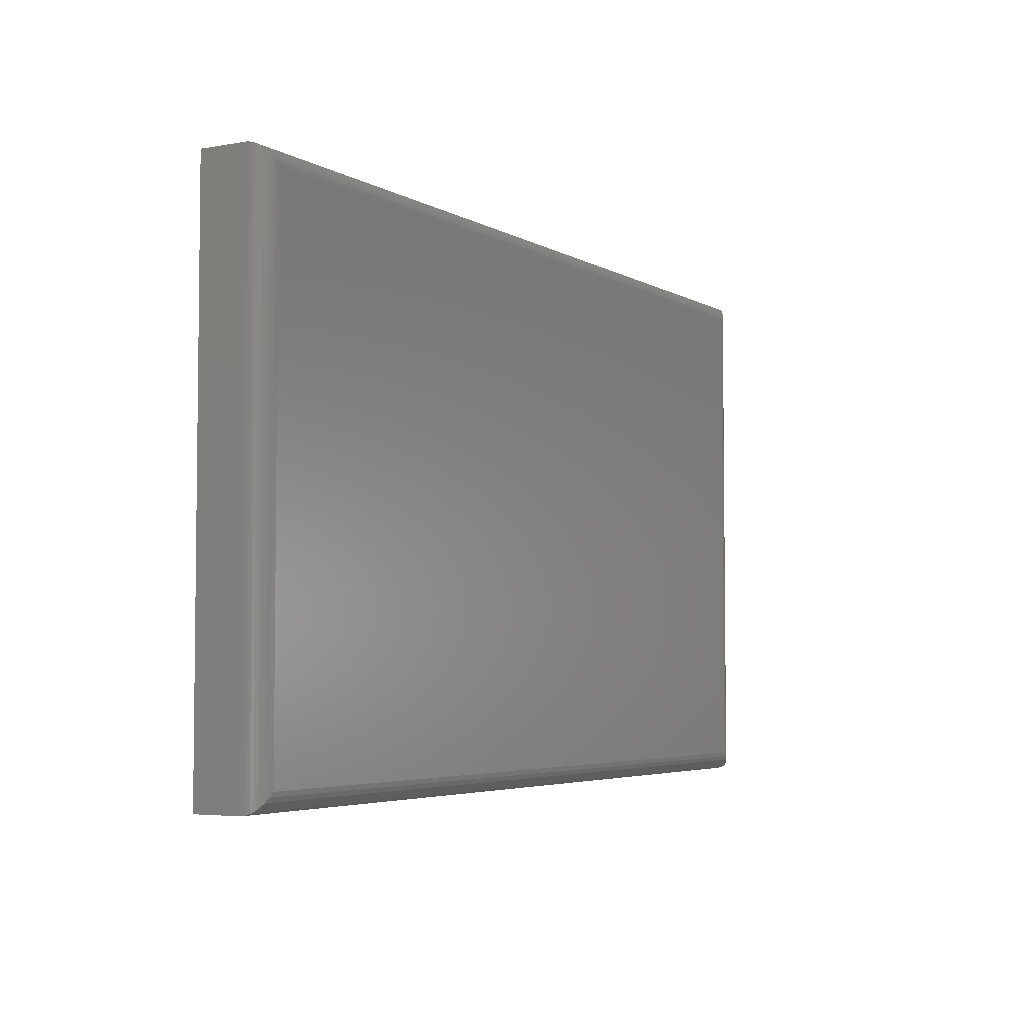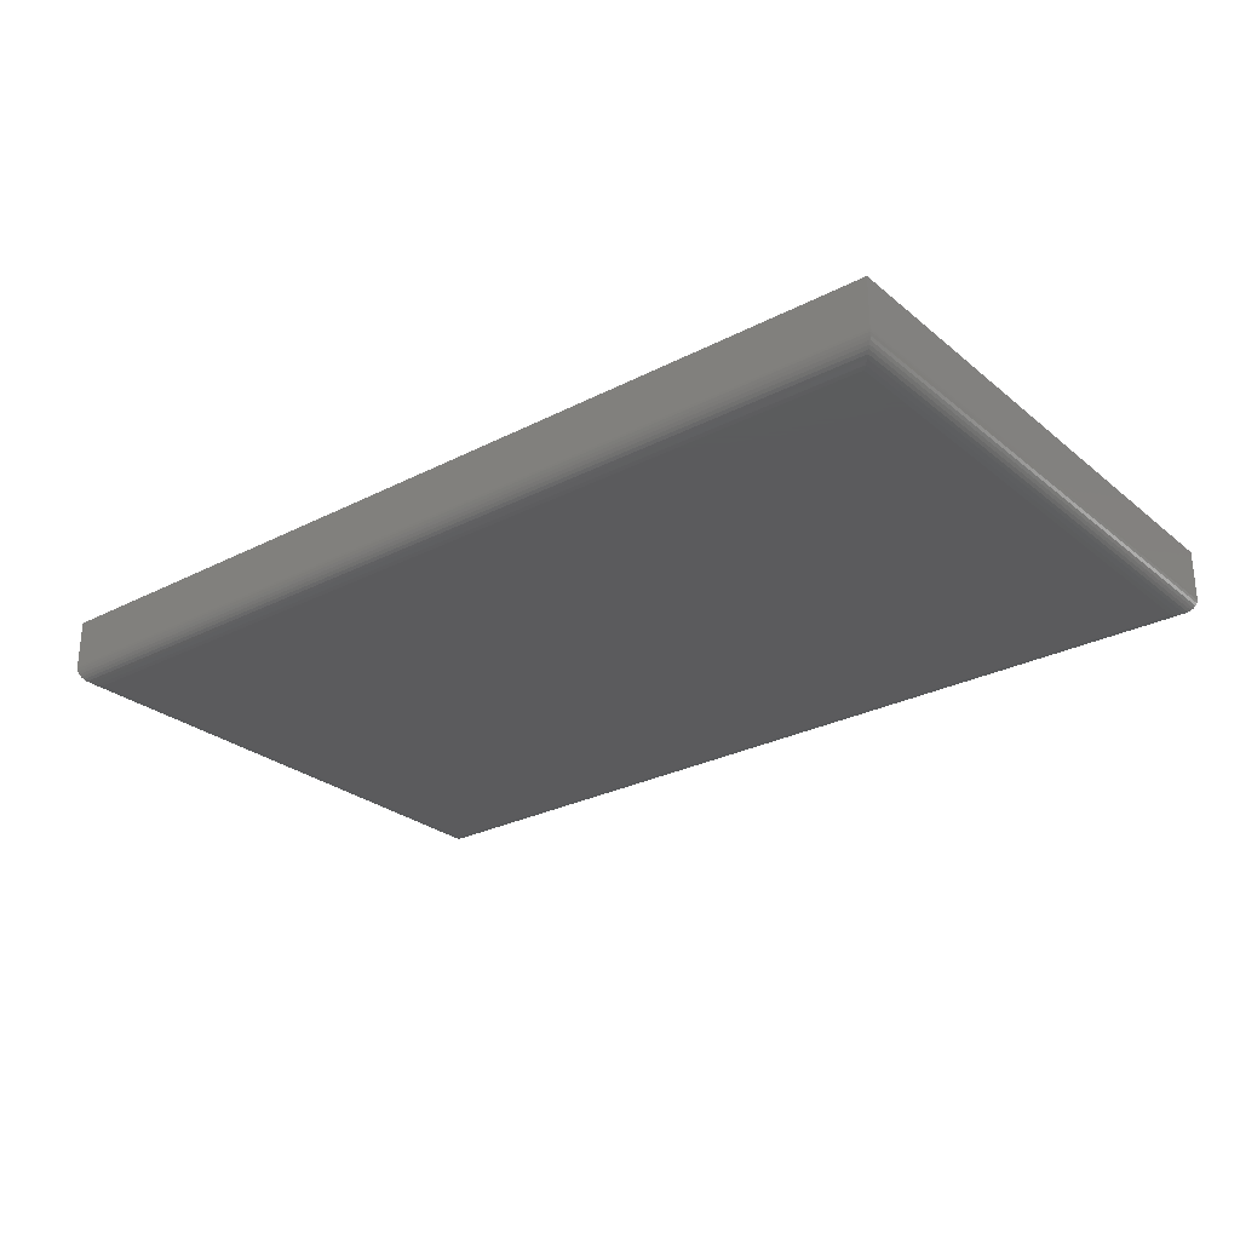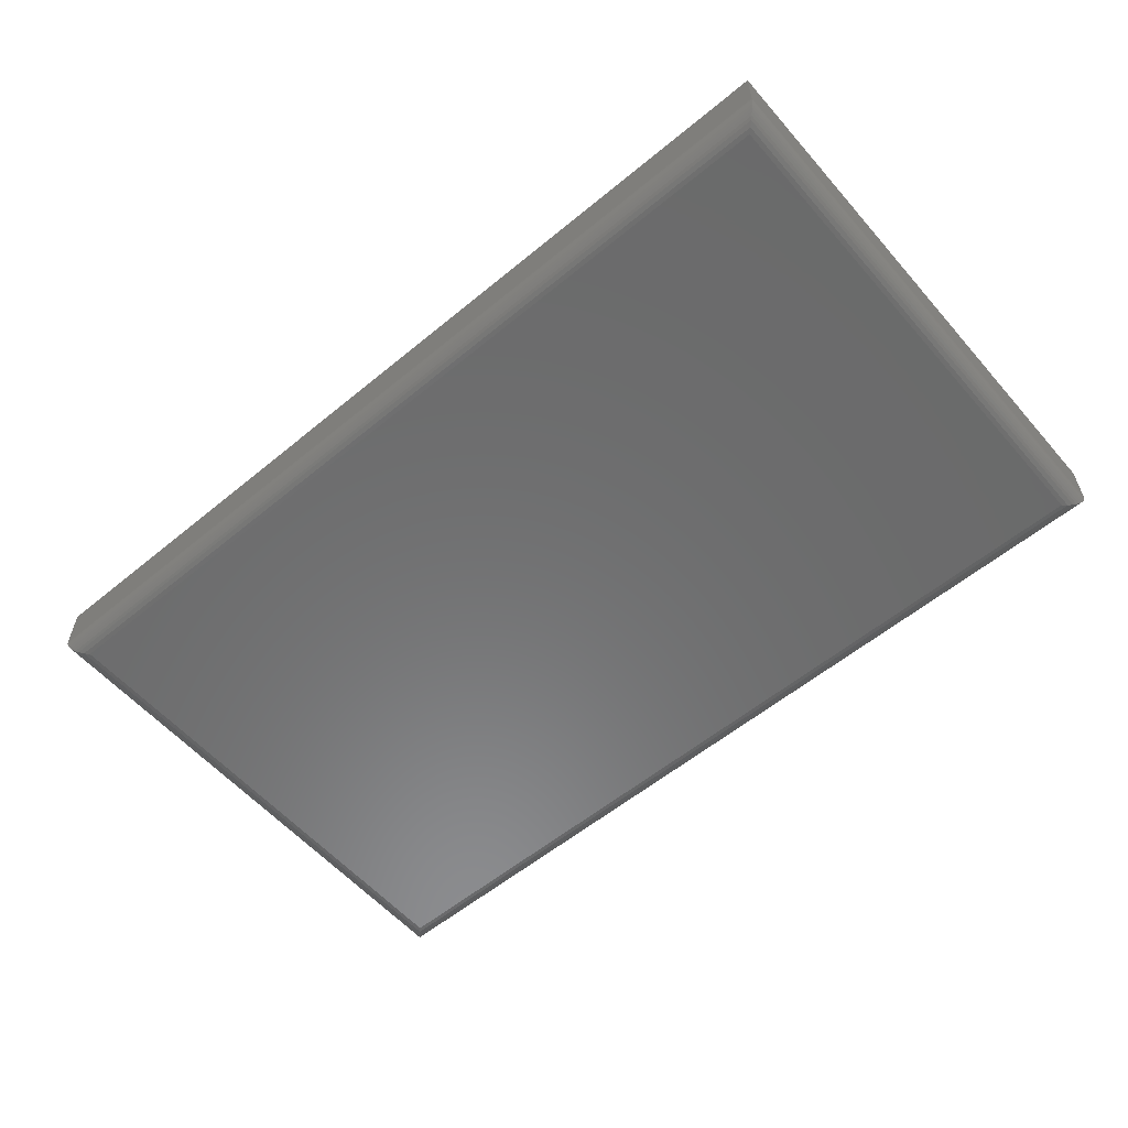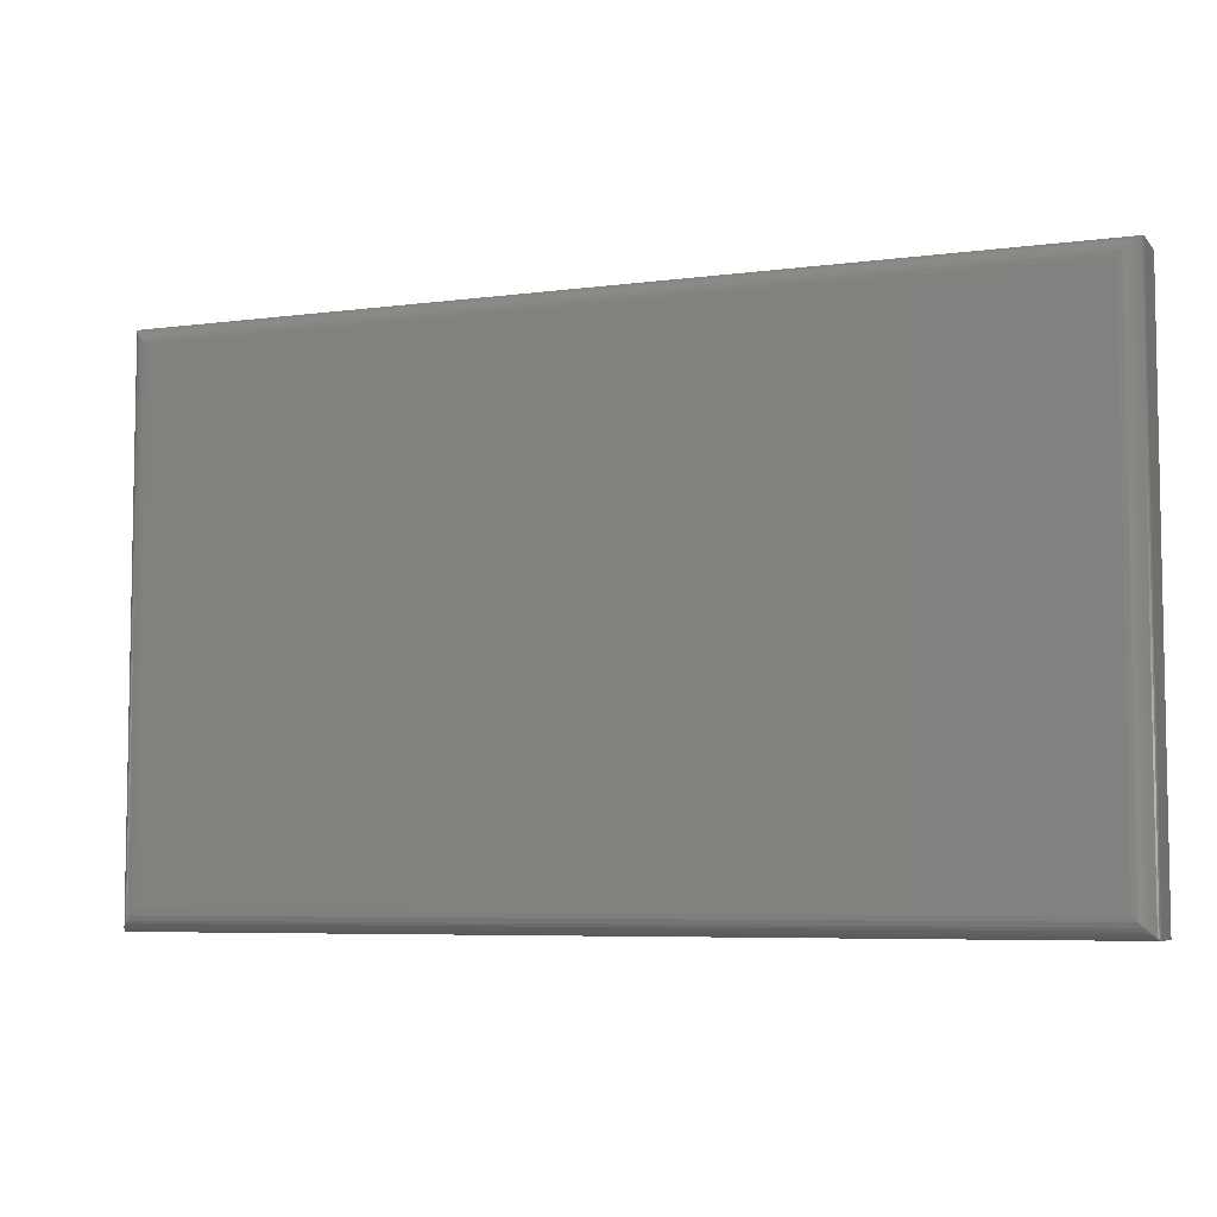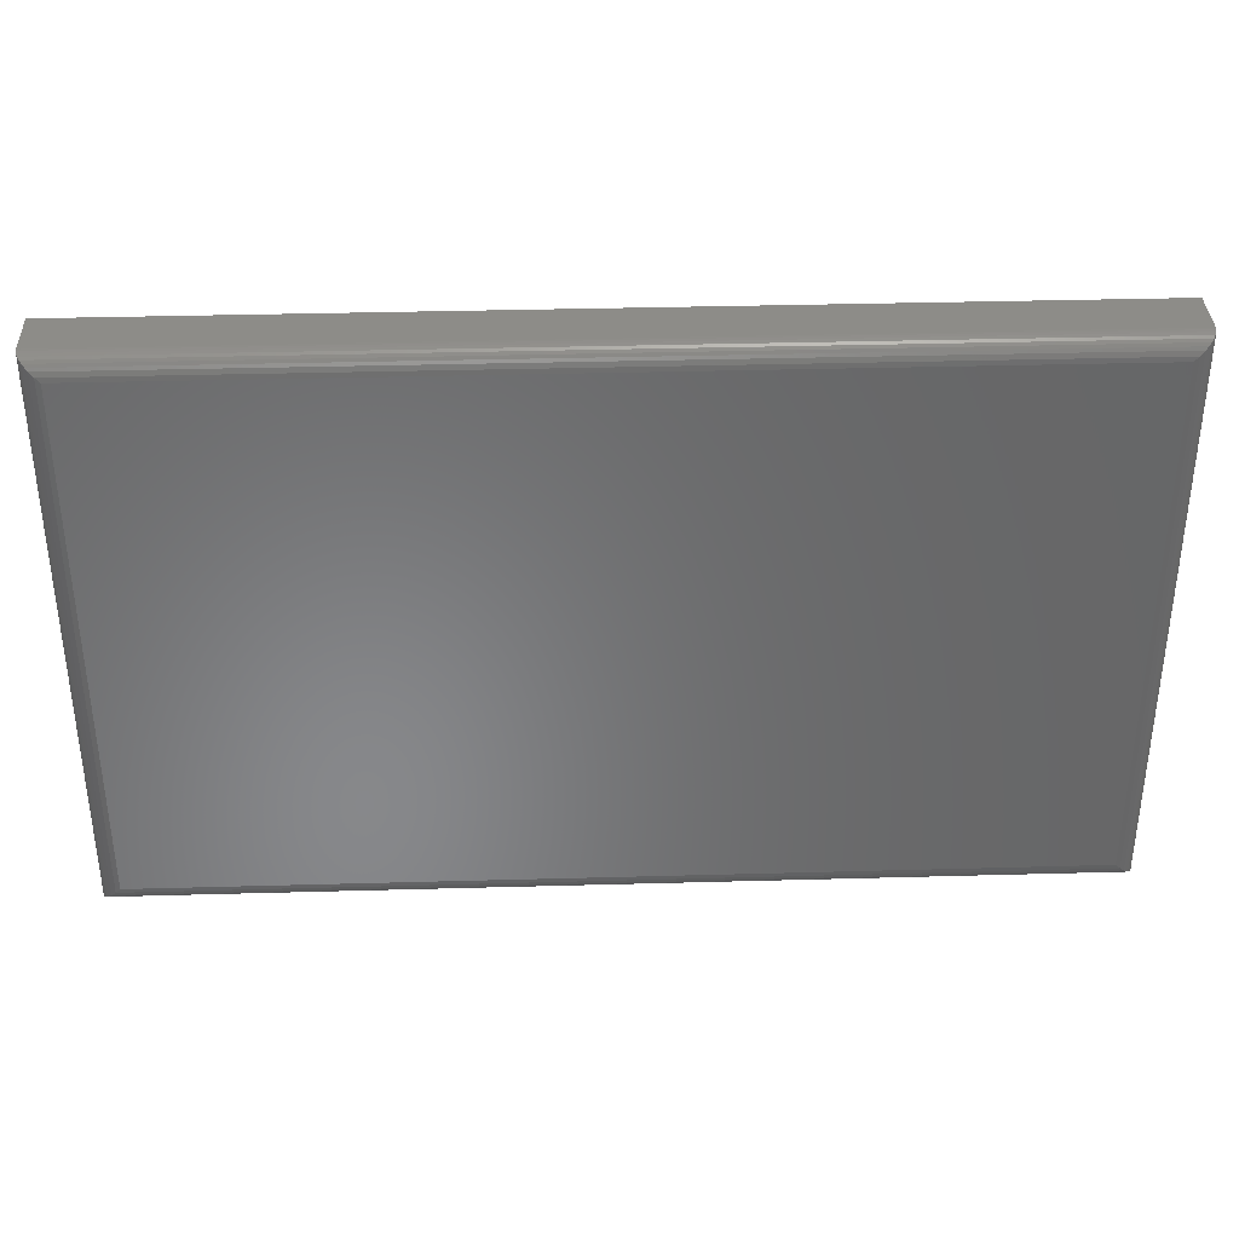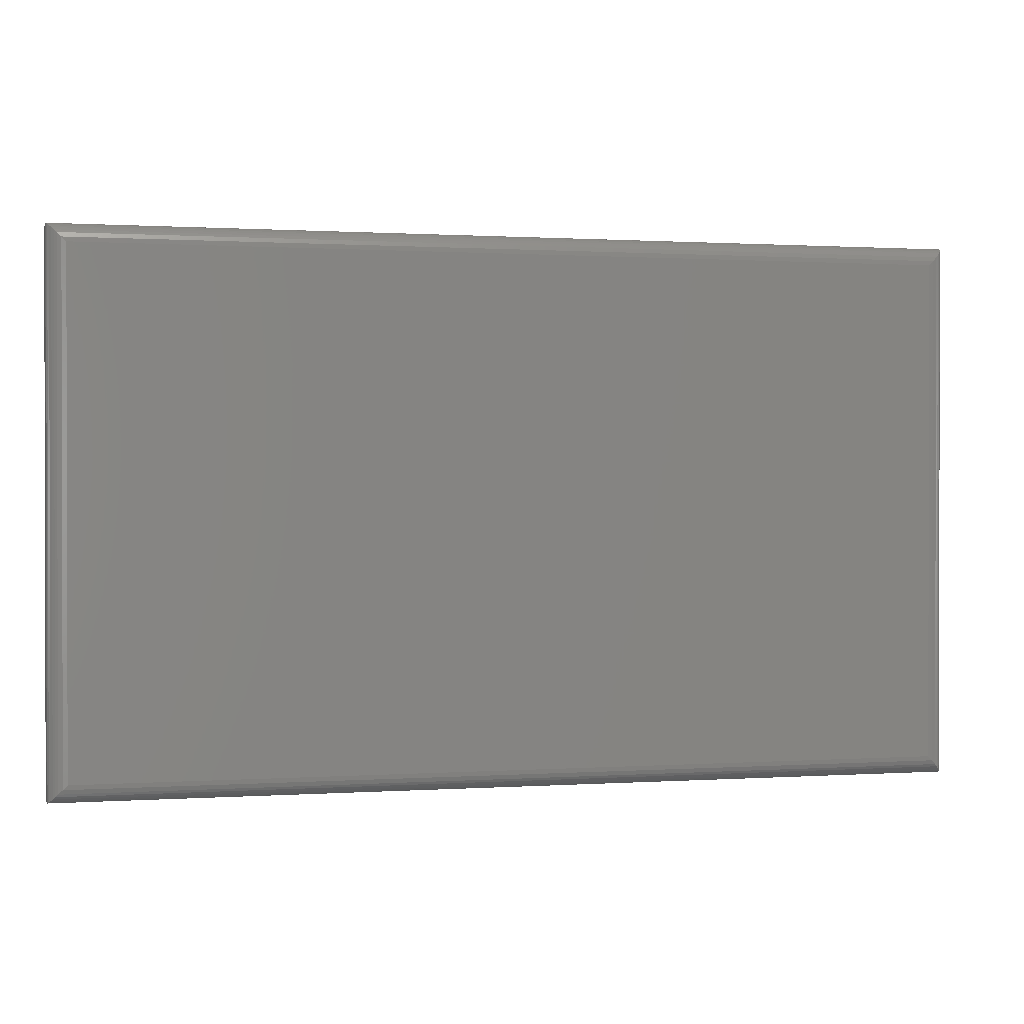
<metadata>
{"format":"stl","ext":"stl","renderer":"f3d","projection":"perspective","resolution":1024,"background":"white","views":[{"elev":-4.3,"azim":-59.8,"up":"+Z"},{"elev":-27.2,"azim":38.7,"up":"+Y"},{"elev":-57.4,"azim":-139.4,"up":"+Y"},{"elev":-6.3,"azim":21.4,"up":"+Z"},{"elev":35.8,"azim":-2.1,"up":"+Z"},{"elev":0.7,"azim":-13.8,"up":"+Z"}]}
</metadata>
<code>
# stl→obj: 44 verts, 84 faces
v 0.01562 -0.05469 -0.4375
v 0.7344 -0.05469 -0.4375
v 0.01562 -0.05469 -0.01875
v 0.7344 -0.05469 -0.01875
v 2.755e-17 -0.03906 -0.003125
v 2.755e-17 2.498e-17 -0.003125
v 0 -0.03906 -0.4531
v 0 0 -0.4531
v 0.75 -0.03906 -0.003125
v 0.75 2.498e-17 -0.003125
v 0.75 -0.03906 -0.4531
v 0.75 -2.549e-33 -0.4531
v 0.738 -0.05425 -0.01508
v 0.01195 -0.05425 -0.01508
v 0.7485 -0.04582 -0.00466
v 0.002811 -0.048 -0.005936
v 0.7472 -0.048 -0.005936
v 0.004419 -0.04995 -0.007544
v 0.7456 -0.04995 -0.007544
v 0.006313 -0.05161 -0.009438
v 0.7437 -0.05161 -0.009438
v 0.008436 -0.05294 -0.01156
v 0.7416 -0.05294 -0.01156
v 0.7499 -0.04099 -0.003245
v 0.0001198 -0.04099 -0.003245
v 0.7494 -0.04346 -0.003755
v 0.0006303 -0.04346 -0.003755
v 0.001535 -0.04582 -0.00466
v 0.738 -0.05425 -0.4412
v 0.7485 -0.04582 -0.4516
v 0.7472 -0.048 -0.4503
v 0.7456 -0.04995 -0.4487
v 0.7437 -0.05161 -0.4468
v 0.7416 -0.05294 -0.4447
v 0.7499 -0.04099 -0.453
v 0.7494 -0.04346 -0.4525
v 0.01195 -0.05425 -0.4412
v 0.001535 -0.04582 -0.4516
v 0.002811 -0.048 -0.4503
v 0.004419 -0.04995 -0.4487
v 0.006313 -0.05161 -0.4468
v 0.008436 -0.05294 -0.4447
v 0.0001198 -0.04099 -0.453
v 0.0006303 -0.04346 -0.4525
f 1 2 3
f 3 2 4
f 5 6 7
f 7 6 8
f 9 10 5
f 5 10 6
f 11 12 9
f 9 12 10
f 7 8 11
f 11 8 12
f 3 13 14
f 3 4 13
f 15 16 17
f 17 16 18
f 17 18 19
f 19 18 20
f 19 20 21
f 21 20 22
f 21 22 23
f 23 22 14
f 23 14 13
f 9 5 24
f 24 5 25
f 24 25 26
f 26 25 27
f 26 27 15
f 15 27 28
f 15 28 16
f 4 29 13
f 4 2 29
f 30 17 31
f 31 17 19
f 31 19 32
f 32 19 21
f 32 21 33
f 33 21 23
f 33 23 34
f 34 23 13
f 34 13 29
f 11 9 35
f 35 9 24
f 35 24 36
f 36 24 26
f 36 26 30
f 30 26 15
f 30 15 17
f 2 37 29
f 2 1 37
f 38 31 39
f 39 31 32
f 39 32 40
f 40 32 33
f 40 33 41
f 41 33 34
f 41 34 42
f 42 34 29
f 42 29 37
f 7 11 43
f 43 11 35
f 43 35 44
f 44 35 36
f 44 36 38
f 38 36 30
f 38 30 31
f 1 14 37
f 1 3 14
f 28 39 16
f 16 39 40
f 16 40 18
f 18 40 41
f 18 41 20
f 20 41 42
f 20 42 22
f 22 42 37
f 22 37 14
f 5 7 25
f 25 7 43
f 25 43 27
f 27 43 44
f 27 44 28
f 28 44 38
f 28 38 39
f 8 6 12
f 12 6 10

</code>
